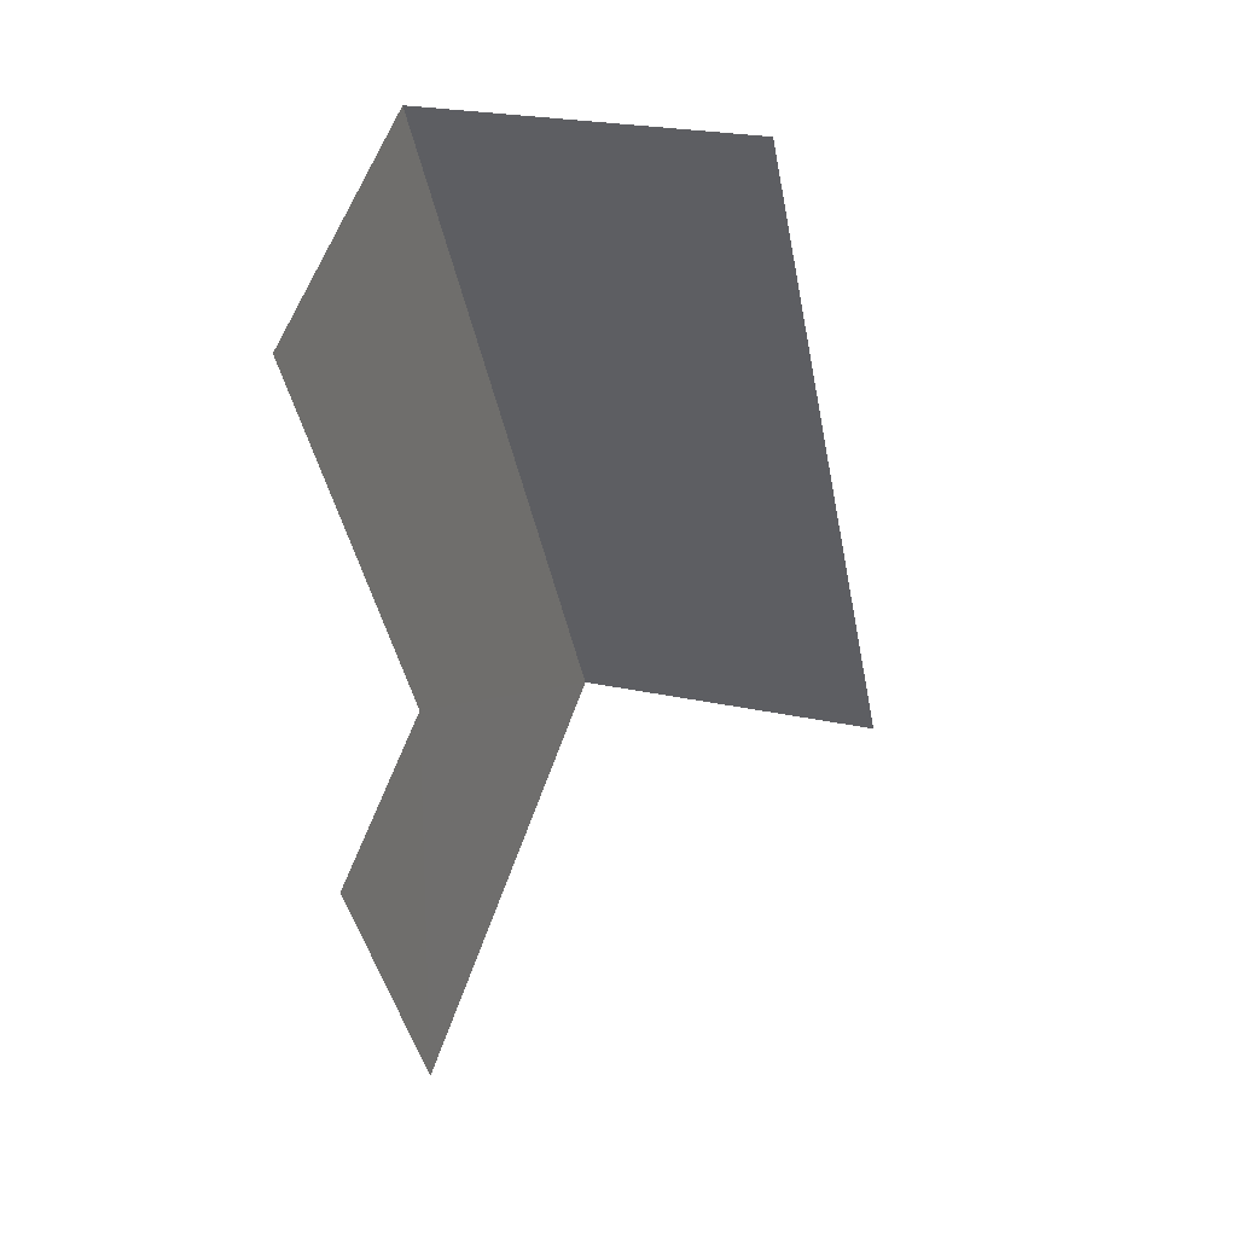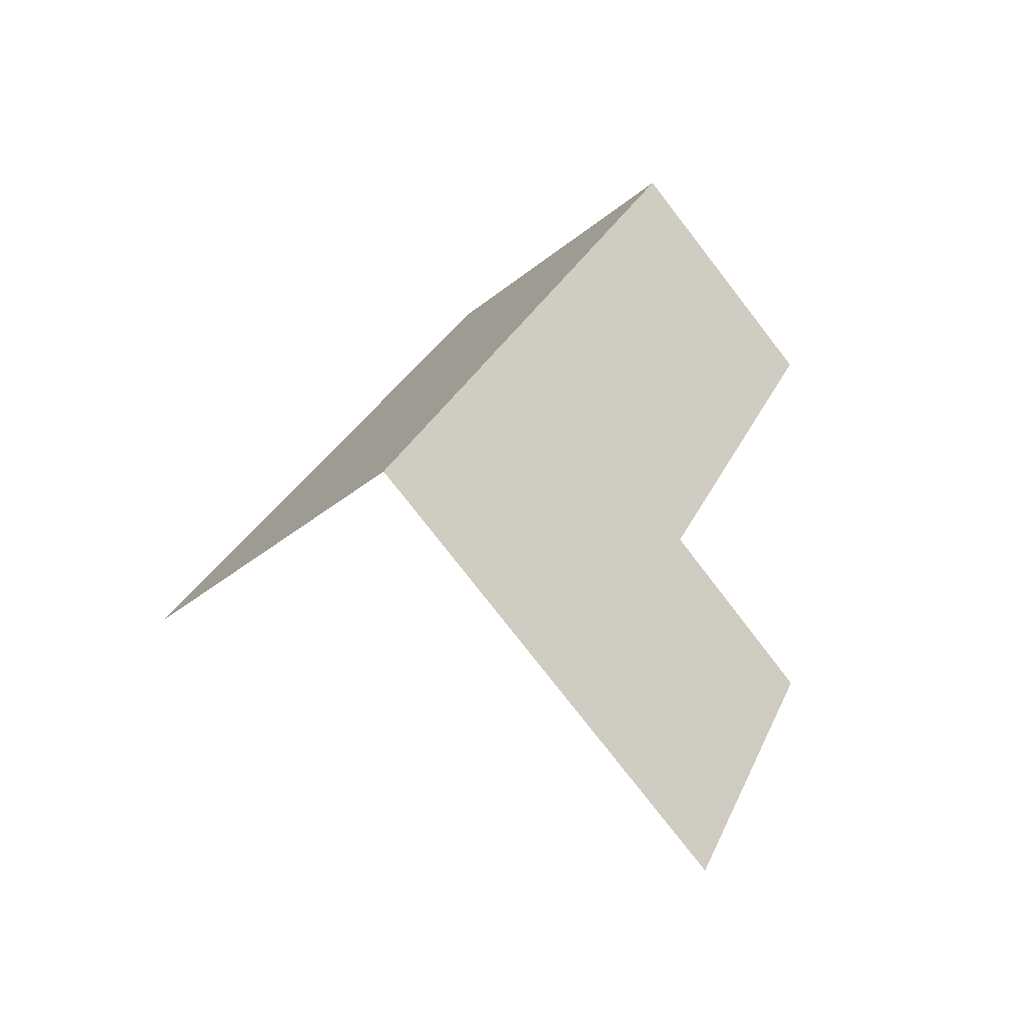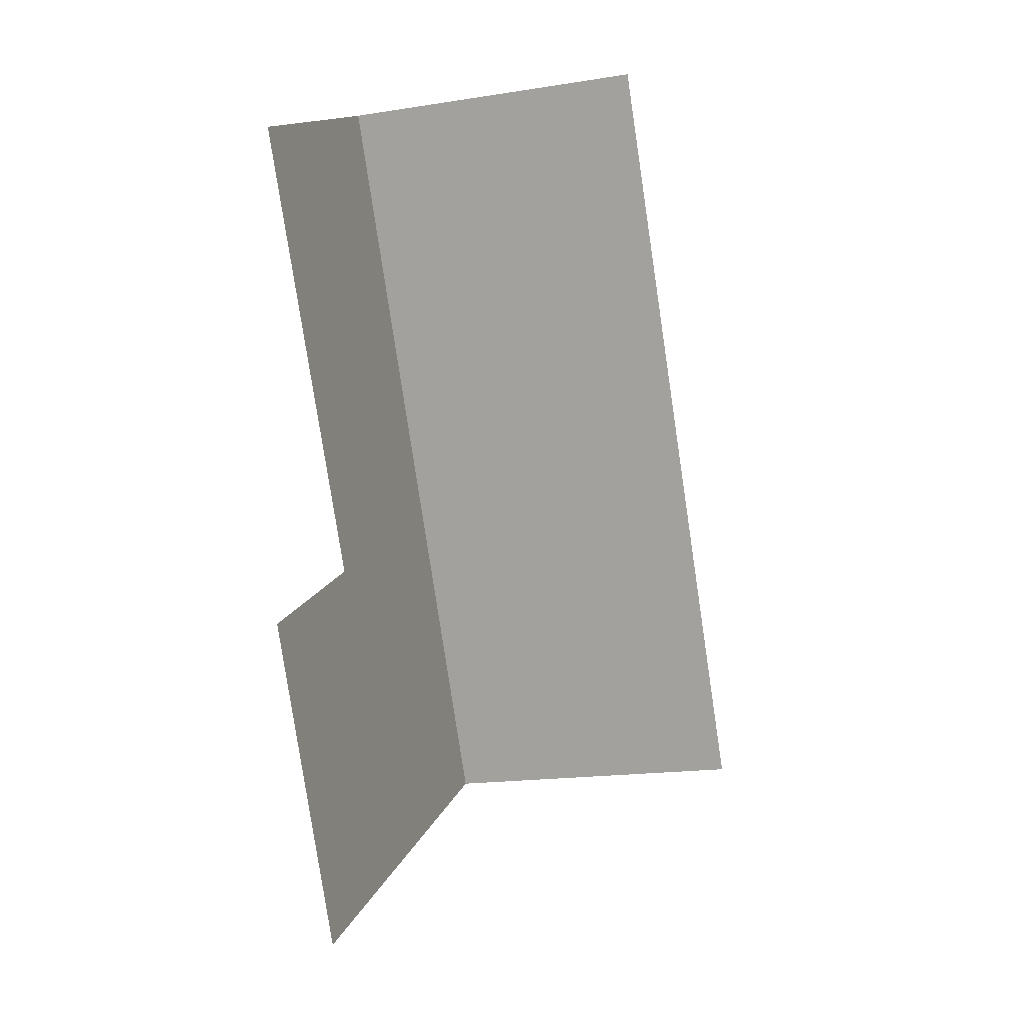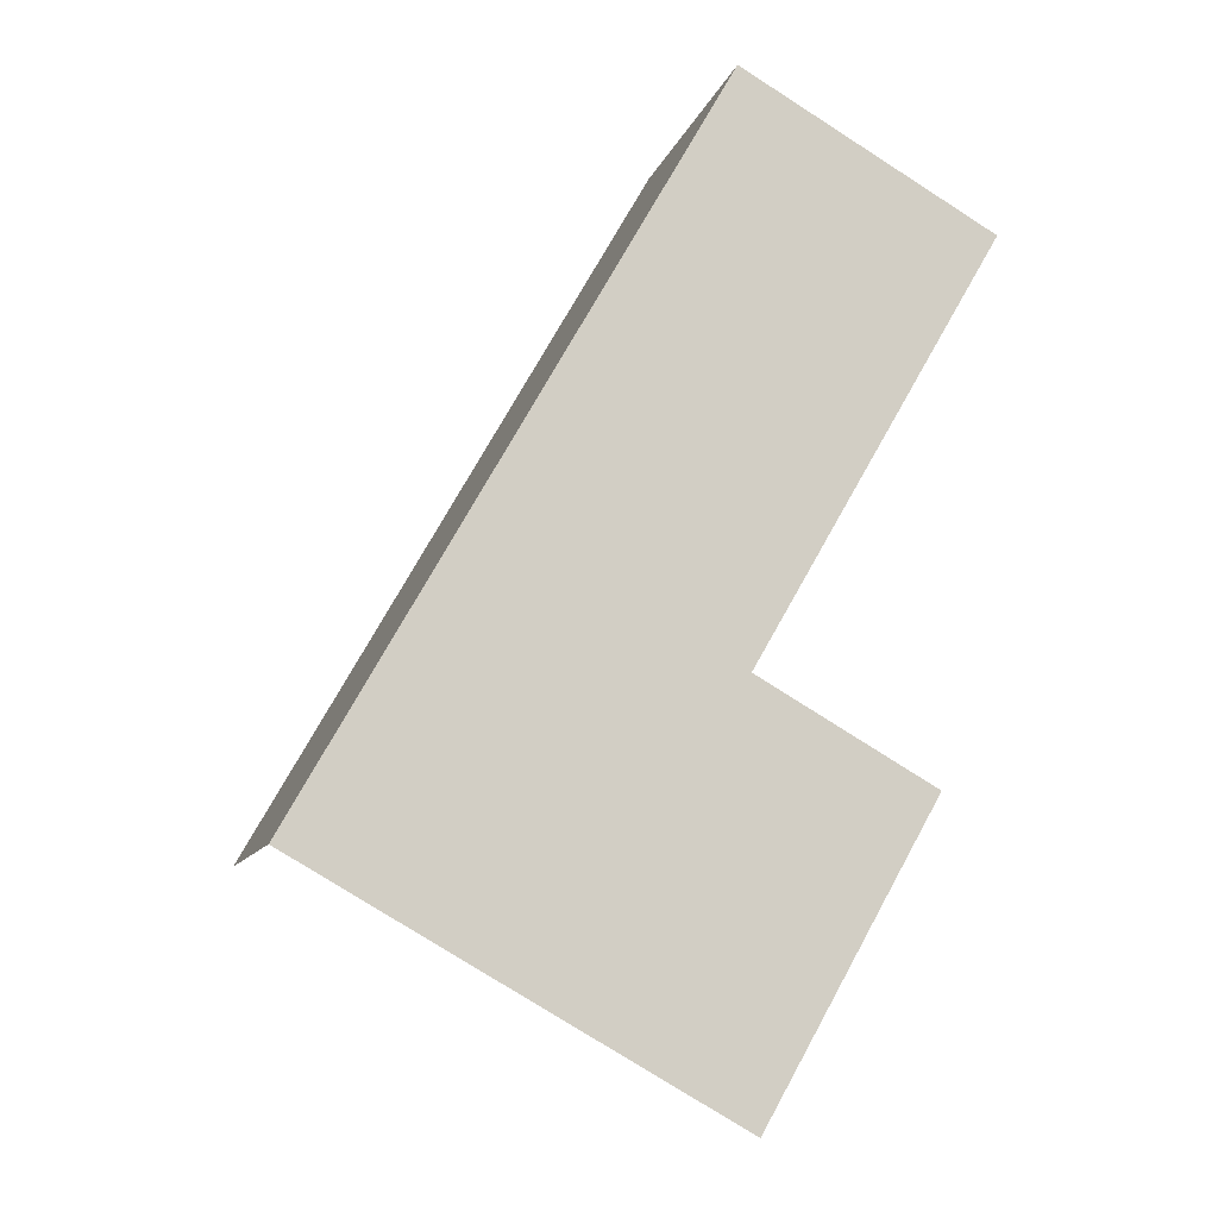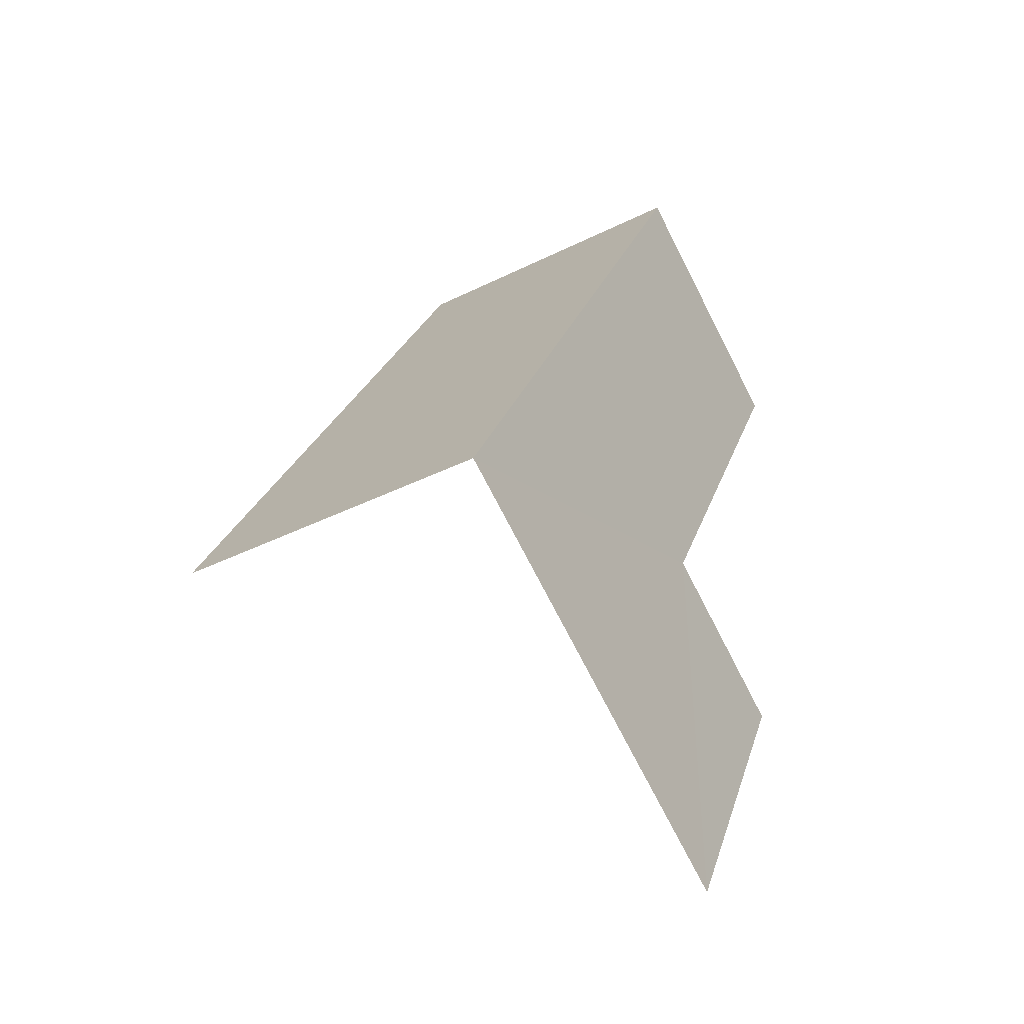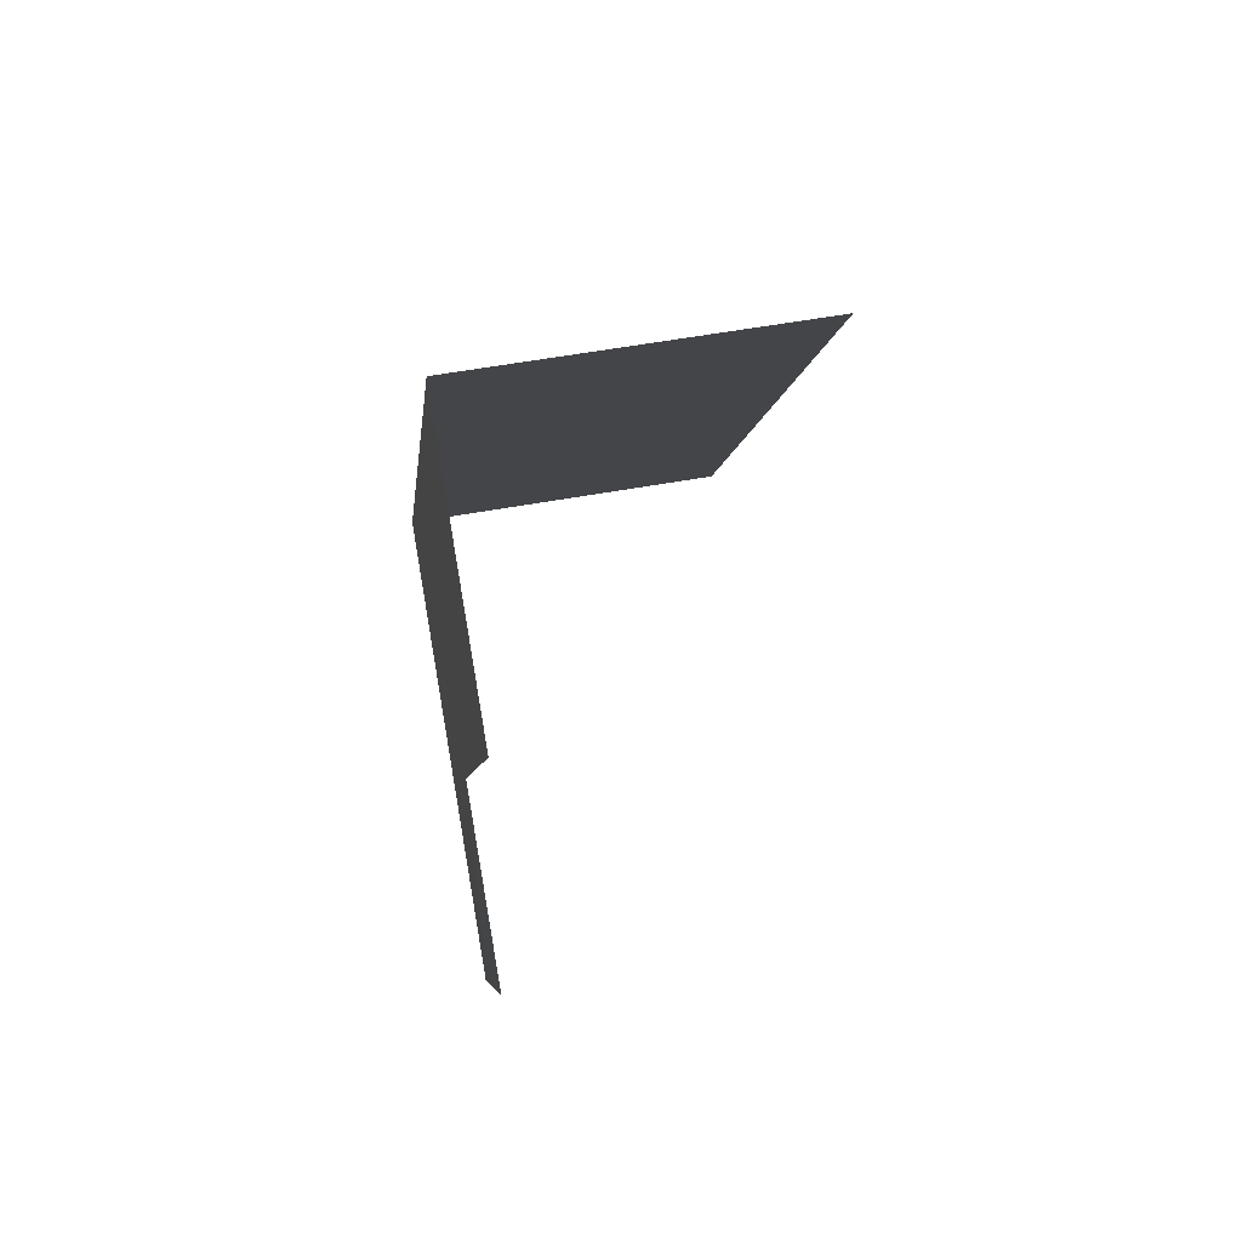
<metadata>
{"format":"obj","ext":"obj","renderer":"f3d","projection":"perspective","resolution":1024,"background":"white","views":[{"elev":23.8,"azim":110.6,"up":"+Y"},{"elev":-39.2,"azim":-45.1,"up":"+Y"},{"elev":-17.7,"azim":107.3,"up":"+Y"},{"elev":-9.3,"azim":-13.8,"up":"+Y"},{"elev":-39.3,"azim":-58.2,"up":"+Y"},{"elev":55.2,"azim":79.1,"up":"+Y"}]}
</metadata>
<code>
v -2.207e+05 -1.252e+05 26.59
v -2.207e+05 -1.252e+05 26.59
v -2.207e+05 -1.253e+05 26.59
v -2.207e+05 -1.253e+05 26.59
v -2.207e+05 -1.253e+05 26.59
v -2.207e+05 -1.253e+05 26.59
v -2.207e+05 -1.253e+05 29.12
v -2.207e+05 -1.253e+05 29.12
v -2.207e+05 -1.253e+05 29.12
v -2.207e+05 -1.253e+05 29.12
v -2.207e+05 -1.252e+05 29.12
v -2.207e+05 -1.252e+05 29.12
f 1 2 3
f 1 3 4
f 3 5 4
f 3 6 5
f 12 2 1
f 11 12 1
f 7 4 5
f 7 10 4
f 8 5 6
f 8 7 5
f 8 6 3
f 9 8 3
f 12 3 2
f 12 9 3
f 7 8 9
f 7 9 10
f 9 11 10
f 9 12 11
f 10 1 4
f 10 11 1

</code>
